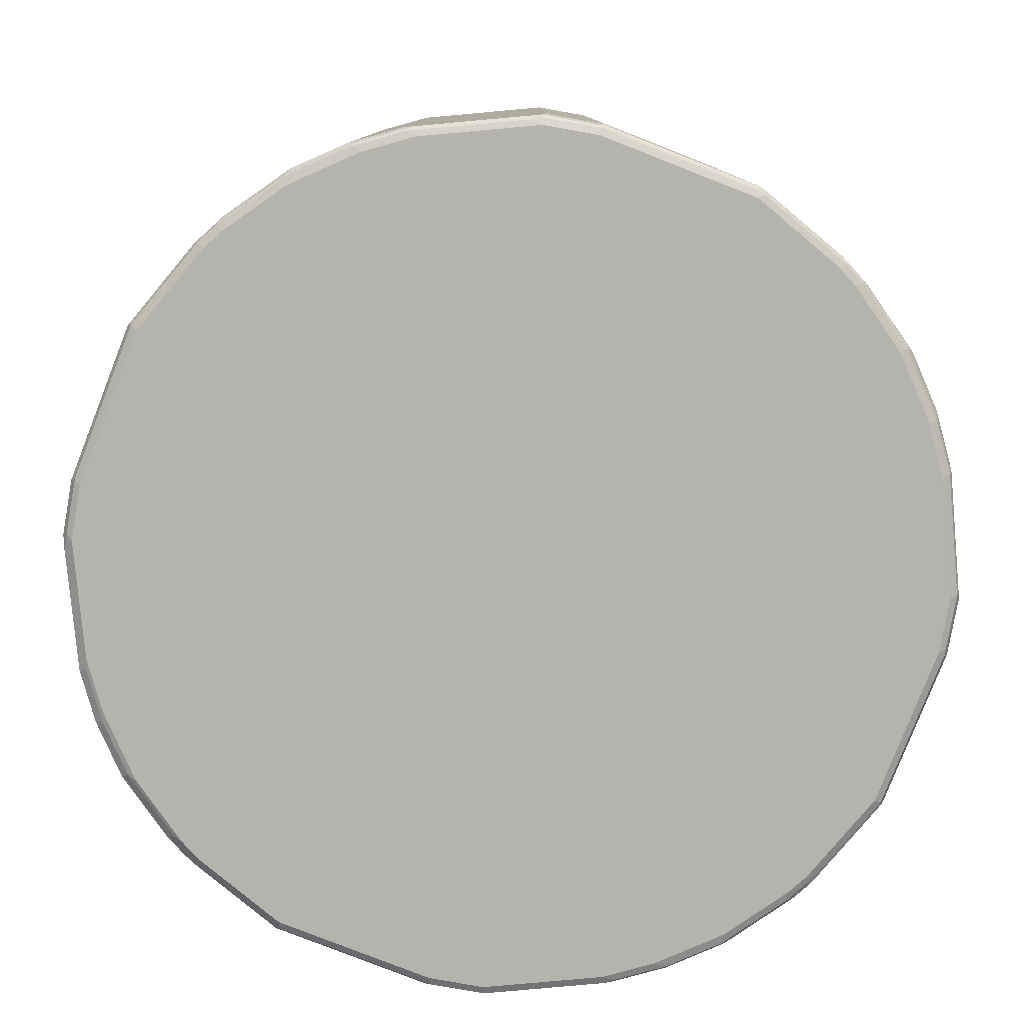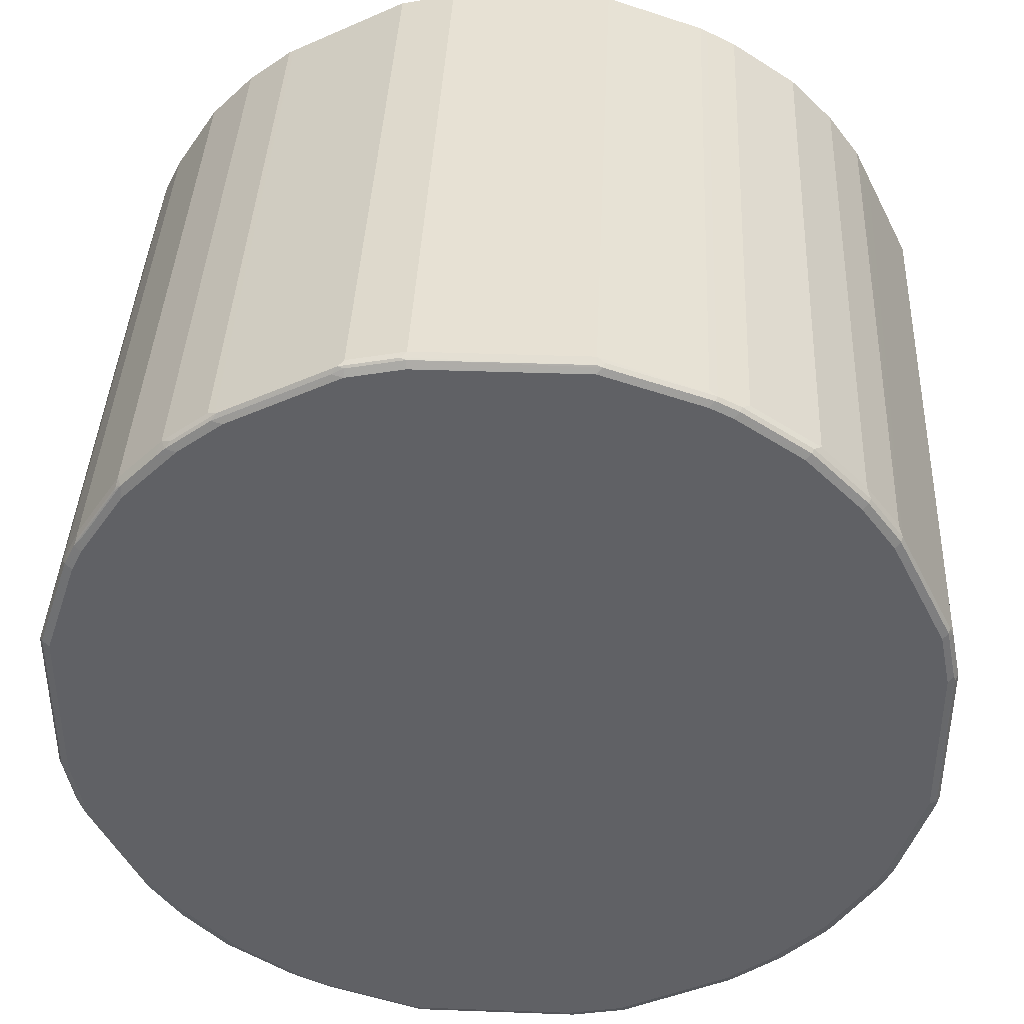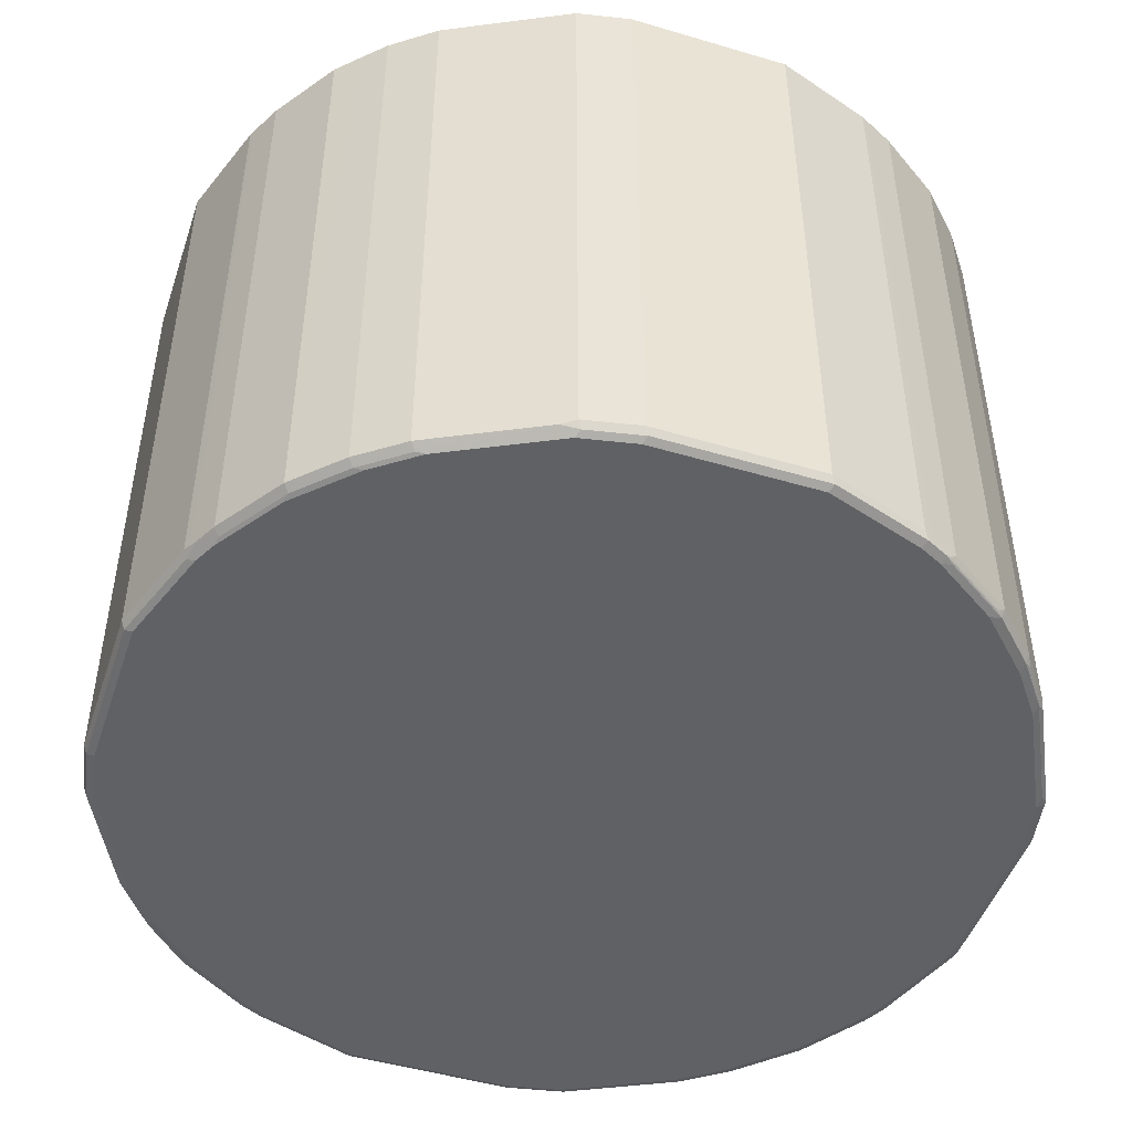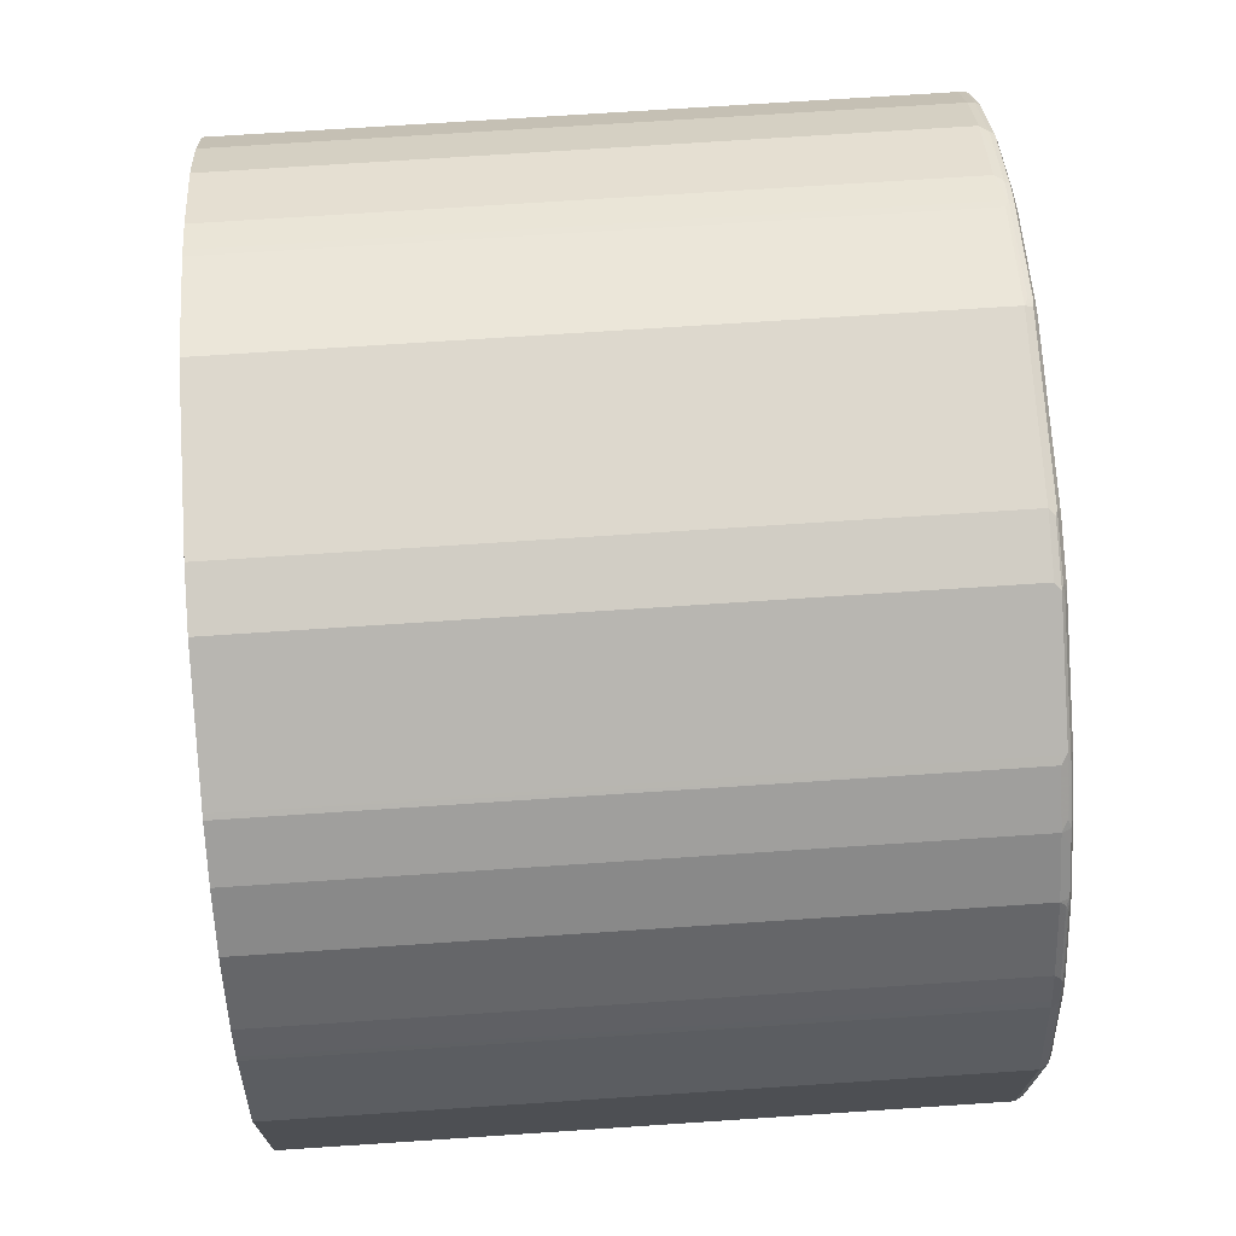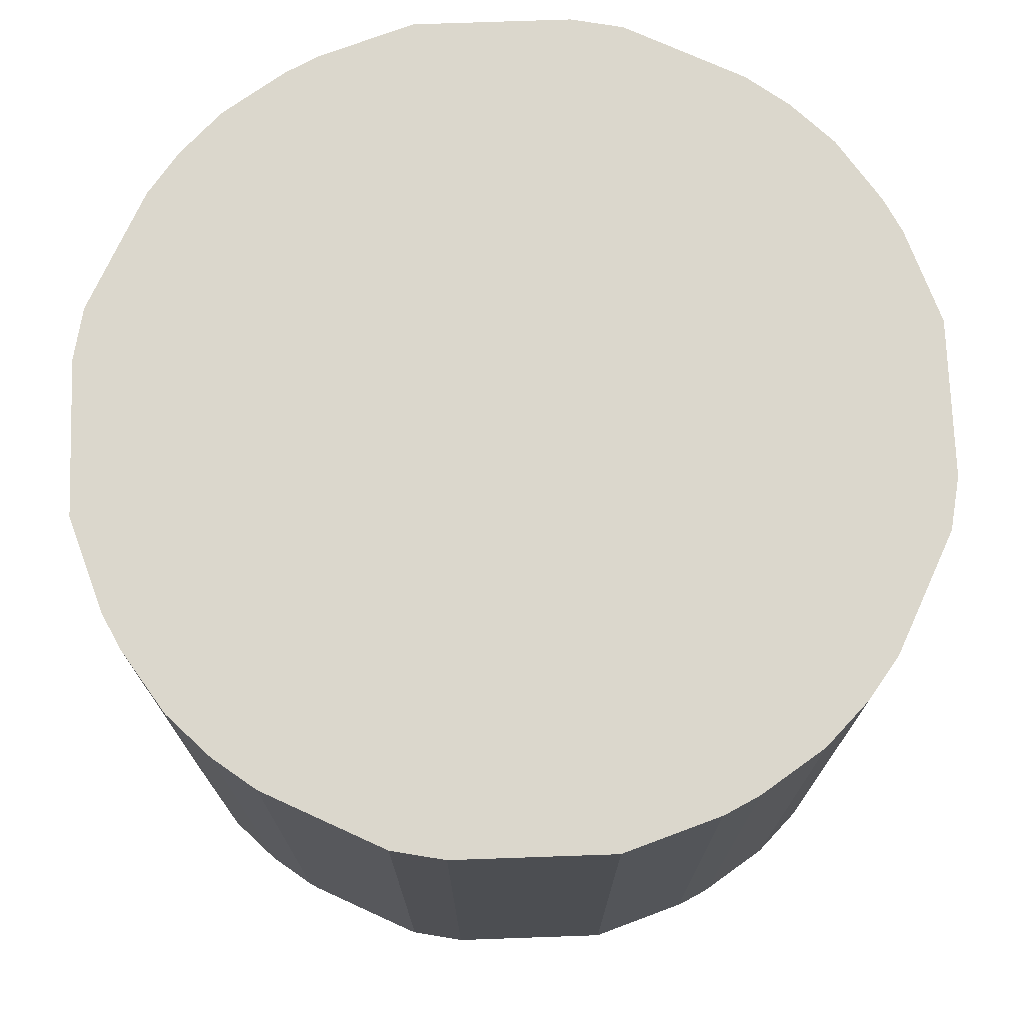
<metadata>
{"format":"obj","ext":"obj","renderer":"f3d","projection":"perspective","resolution":1024,"background":"white","views":[{"elev":-79.9,"azim":-21.4,"up":"+Y"},{"elev":39.6,"azim":2.6,"up":"+Z"},{"elev":-47.9,"azim":-108.4,"up":"+Y"},{"elev":72.1,"azim":-93.8,"up":"+Z"},{"elev":73.3,"azim":88.0,"up":"+Y"}]}
</metadata>
<code>
v -0.1362 -0.5791 -0.6814
v -0.1306 -0.5905 -0.6757
v -0.1447 -0.5877 -0.6729
v -0.298 -0.5877 -0.6218
v -0.2895 -0.5791 -0.6302
v -0.1362 0.4204 -0.6814
v 0.1191 -0.5791 -0.6814
v -0.1362 -0.5963 -0.6644
v -0.2328 -0.5905 -0.6417
v 0.1249 -0.5905 -0.6757
v -0.2839 -0.5905 -0.6246
v -0.2895 -0.5963 -0.6133
v -0.3322 -0.5877 -0.6047
v -0.3463 -0.5848 -0.6019
v -0.3123 -0.5848 -0.6189
v -0.301 -0.5735 -0.6246
v -0.2951 0.4204 -0.6275
v -0.2895 0.4204 -0.6302
v 0.1191 0.4204 -0.6814
v 0.2044 -0.5791 -0.6644
v 0.1191 -0.5963 -0.6644
v 0.21 -0.5905 -0.6586
v 0.2044 -0.5963 -0.6473
v -0.3236 -0.5963 -0.5962
v -0.3463 0.4204 -0.6019
v -0.3378 -0.5934 -0.5934
v -0.4485 -0.5848 -0.5338
v 0.2044 0.4204 -0.6644
v 0.2172 -0.5877 -0.6558
v 0.3861 -0.5791 -0.5735
v 0.2441 -0.5905 -0.6417
v 0.2726 -0.5963 -0.6133
v -0.3747 -0.5963 -0.5622
v -0.4485 0.4204 -0.5338
v -0.44 -0.5934 -0.5252
v -0.4741 -0.5934 -0.4912
v -0.5167 -0.5848 -0.4656
v -0.4827 0.4204 -0.4997
v 0.3861 0.4204 -0.5735
v 0.3974 -0.5791 -0.5678
v 0.3803 -0.5905 -0.5735
v 0.3747 -0.5963 -0.5622
v -0.4258 -0.5963 -0.528
v -0.4429 -0.5963 -0.5111
v -0.4912 -0.5934 -0.4741
v -0.5168 0.4204 -0.4655
v -0.4997 0.4204 -0.4827
v -0.5081 -0.5934 -0.4571
v -0.5678 -0.5848 -0.3974
v 0.3974 0.4204 -0.5678
v 0.3875 -0.5877 -0.5706
v 0.4656 -0.5791 -0.5167
v 0.394 -0.592 -0.5622
v 0.4429 -0.5963 -0.5111
v -0.5111 -0.5963 -0.4429
v -0.5679 0.4204 -0.3973
v -0.5592 -0.5934 -0.3889
v -0.5622 -0.5963 -0.3747
v -0.5849 -0.5848 -0.3634
v -0.5735 -0.5735 -0.3861
v 0.4656 0.4204 -0.5167
v 0.4556 -0.5877 -0.5195
v 0.5338 -0.5791 -0.4485
v 0.462 -0.592 -0.5111
v 0.5111 -0.5963 -0.4429
v -0.6019 0.4204 -0.3294
v -0.6133 -0.5963 -0.2726
v -0.6218 -0.5877 -0.2811
v -0.653 -0.5848 -0.2271
v 0.5338 0.4204 -0.4485
v 0.6019 -0.5791 -0.3463
v 0.5408 -0.5877 -0.4344
v 0.5302 -0.592 -0.4429
v 0.528 -0.5963 -0.4258
v -0.6644 -0.5791 -0.2044
v -0.6644 0.4204 -0.2044
v -0.6473 -0.5963 -0.2044
v -0.6558 -0.5877 -0.2129
v 0.6019 0.4204 -0.3463
v 0.609 -0.5877 -0.3322
v 0.5643 -0.592 -0.3918
v 0.5622 -0.5963 -0.3747
v -0.6757 -0.5905 -0.1135
v -0.6814 -0.5791 -0.1191
v -0.6586 -0.5905 -0.1986
v -0.6814 0.4204 -0.1191
v -0.6644 -0.5963 -0.1191
v 0.6285 0.4204 -0.2932
v 0.6246 -0.5791 -0.301
v 0.6259 -0.5877 -0.298
v 0.6154 -0.592 -0.3066
v 0.5983 -0.592 -0.3407
v 0.5962 -0.5963 -0.3236
v -0.6757 -0.5905 0.1419
v -0.6814 -0.5791 0.1362
v -0.6814 0.4204 0.1362
v -0.6644 -0.5963 0.1362
v 0.6302 0.4204 -0.2895
v 0.6302 -0.5791 -0.2895
v 0.6246 -0.5905 -0.2895
v 0.6772 -0.5877 -0.1447
v 0.6133 -0.5963 -0.2895
v -0.6417 -0.5905 0.2441
v -0.6302 -0.5791 0.2895
v -0.6302 0.4204 0.2895
v -0.6133 -0.5963 0.2895
v 0.6814 0.4204 -0.1362
v 0.6814 -0.5791 -0.1362
v 0.6417 -0.5905 -0.2384
v 0.6814 -0.5791 0.1191
v 0.6757 -0.5905 0.1191
v 0.6757 -0.5905 -0.1362
v 0.6644 -0.5963 -0.1362
v -0.6246 -0.5905 0.2952
v -0.6246 -0.5791 0.301
v -0.6265 0.4204 0.2972
v -0.5962 -0.5963 0.3236
v 0.6814 0.4204 0.1191
v 0.6644 -0.5791 0.2044
v 0.6729 -0.592 0.1277
v 0.6586 -0.5905 0.2044
v 0.6644 -0.5963 0.1191
v -0.6075 -0.5905 0.3292
v -0.6047 -0.5877 0.3365
v -0.6218 -0.5877 0.3023
v -0.6019 -0.5791 0.3463
v -0.6019 0.4204 0.3463
v -0.5622 -0.5963 0.3747
v -0.5622 -0.592 0.394
v -0.5962 -0.592 0.3427
v 0.6644 0.4204 0.2044
v 0.6588 0.4204 0.2157
v 0.6417 -0.5848 0.2497
v 0.6586 -0.5848 0.2157
v 0.6558 -0.592 0.2129
v 0.6473 -0.5963 0.2044
v -0.5735 -0.5905 0.3803
v -0.5394 -0.5905 0.4316
v -0.5366 -0.5877 0.4386
v -0.5338 -0.5791 0.4485
v -0.5338 0.4204 0.4485
v -0.528 -0.5963 0.4258
v -0.528 -0.592 0.445
v 0.5906 0.4204 0.3521
v 0.6218 -0.592 0.2811
v 0.5735 -0.5848 0.3861
v 0.6133 -0.5963 0.2726
v -0.4656 -0.5791 0.5167
v -0.4656 0.4204 0.5167
v -0.5111 -0.5963 0.4429
v -0.4769 -0.592 0.4961
v 0.5735 0.4204 0.3861
v 0.5706 -0.592 0.3833
v 0.5622 -0.5963 0.3747
v 0.5678 -0.5735 0.3974
v 0.5224 -0.5848 0.4543
v -0.4599 -0.592 0.5131
v -0.4515 -0.5877 0.5238
v -0.3974 -0.5791 0.5678
v -0.3974 0.4204 0.5678
v -0.4429 -0.5963 0.5111
v 0.5678 0.4204 0.3974
v 0.5195 -0.592 0.4515
v 0.5111 -0.5963 0.4429
v 0.5167 -0.5735 0.4656
v 0.4543 -0.5848 0.5224
v -0.3918 -0.592 0.5643
v -0.3833 -0.5877 0.5749
v -0.3861 -0.5791 0.5735
v -0.3898 0.4204 0.5717
v -0.3747 -0.5963 0.5622
v 0.5167 0.4204 0.4656
v 0.4344 -0.592 0.5366
v 0.4429 -0.5963 0.5111
v 0.4485 -0.5735 0.5338
v 0.4372 -0.5848 0.5394
v -0.2726 -0.5963 0.6133
v -0.2215 -0.592 0.6494
v -0.2129 -0.5877 0.6601
v -0.3151 -0.5877 0.609
v -0.2044 0.4204 0.6644
v 0.4485 0.4204 0.5338
v 0.3861 -0.5848 0.5735
v 0.3322 -0.592 0.6047
v 0.3747 -0.5963 0.5622
v 0.4258 -0.5963 0.528
v 0.3463 -0.5735 0.6019
v -0.2044 -0.5963 0.6473
v -0.2044 -0.5905 0.6586
v -0.1277 -0.5877 0.6772
v -0.2044 -0.5791 0.6644
v -0.1191 0.4204 0.6814
v 0.3463 0.4204 0.6019
v 0.335 -0.5848 0.6075
v 0.301 -0.5848 0.6246
v 0.298 -0.592 0.6218
v 0.3236 -0.5963 0.5962
v -0.1191 -0.5963 0.6644
v -0.1191 -0.5905 0.6757
v -0.1191 -0.5791 0.6814
v 0.1362 -0.5905 0.6757
v 0.1362 -0.5791 0.6814
v 0.1362 0.4204 0.6814
v 0.3007 0.4204 0.6247
v 0.2497 -0.5848 0.6417
v 0.2895 -0.5791 0.6302
v 0.2895 -0.5963 0.6133
v 0.1447 -0.592 0.6729
v 0.1362 -0.5963 0.6644
v 0.1475 -0.5848 0.6757
v 0.2895 0.4204 0.6302
f 115 126 127
f 115 127 116
f 119 132 133
f 117 129 130
f 117 130 123
f 119 133 134
f 115 124 126
f 117 128 129
f 115 125 124
f 110 131 119
f 114 124 125
f 114 123 124
f 114 117 123
f 113 120 122
f 112 120 113
f 111 135 120
f 111 121 135
f 111 120 112
f 119 134 135
f 110 118 131
f 110 121 111
f 114 125 115
f 119 135 121
f 126 140 141
f 120 135 136
f 140 143 151
f 139 143 140
f 138 143 139
f 135 147 136
f 135 145 147
f 133 146 145
f 133 135 134
f 133 145 135
f 132 146 133
f 132 144 146
f 129 138 137
f 129 143 138
f 128 143 129
f 128 142 143
f 126 141 127
f 124 140 126
f 124 139 140
f 124 138 139
f 124 137 138
f 123 137 124
f 123 129 137
f 123 130 129
f 120 136 122
f 119 131 132
f 110 119 121
f 101 110 111
f 107 110 108
f 89 99 90
f 88 99 89
f 88 98 99
f 84 96 86
f 84 95 96
f 83 95 84
f 83 94 95
f 83 97 94
f 83 87 97
f 81 93 82
f 90 100 91
f 81 92 93
f 80 91 92
f 80 90 91
f 80 89 90
f 77 83 85
f 77 87 83
f 77 85 78
f 75 85 83
f 140 151 148
f 75 78 85
f 75 86 76
f 80 92 81
f 90 99 108
f 90 108 101
f 90 101 109
f 107 118 110
f 106 117 114
f 104 116 105
f 104 115 116
f 104 114 115
f 103 106 114
f 102 109 113
f 101 112 109
f 101 111 112
f 101 108 110
f 100 109 102
f 98 108 99
f 98 107 108
f 97 106 103
f 95 105 96
f 95 104 105
f 95 114 104
f 95 103 114
f 94 103 95
f 94 97 103
f 91 93 92
f 91 100 102
f 90 109 100
f 109 112 113
f 91 102 93
f 169 179 191
f 140 149 141
f 184 197 185
f 184 207 197
f 184 196 207
f 184 195 196
f 184 194 195
f 183 194 184
f 183 187 194
f 181 200 192
f 181 191 200
f 179 200 191
f 187 193 204
f 179 190 200
f 179 189 199
f 178 189 179
f 178 188 189
f 177 188 178
f 175 193 187
f 175 182 193
f 175 183 176
f 175 187 183
f 173 186 174
f 173 185 186
f 179 199 190
f 173 184 185
f 187 204 195
f 188 198 199
f 202 211 203
f 75 84 86
f 202 206 211
f 202 210 205
f 202 208 210
f 201 208 202
f 199 208 201
f 198 208 199
f 198 209 208
f 196 209 207
f 187 195 194
f 196 208 209
f 195 206 202
f 195 204 206
f 195 208 196
f 195 205 208
f 192 202 203
f 192 200 202
f 190 202 200
f 190 201 202
f 190 199 201
f 188 199 189
f 195 202 205
f 173 183 184
f 173 176 183
f 169 181 170
f 153 164 154
f 153 163 164
f 151 161 157
f 148 160 149
f 148 159 160
f 148 168 159
f 148 158 168
f 148 157 158
f 148 151 157
f 146 163 153
f 155 162 172
f 146 156 163
f 146 155 165
f 146 162 155
f 146 152 162
f 145 154 147
f 145 153 154
f 145 146 153
f 144 152 146
f 143 161 151
f 143 150 161
f 142 150 143
f 146 165 156
f 155 172 165
f 156 165 175
f 156 175 166
f 169 191 181
f 169 180 179
f 168 180 169
f 167 180 168
f 167 179 180
f 167 178 179
f 167 177 178
f 167 171 177
f 166 176 173
f 166 175 176
f 165 182 175
f 165 172 182
f 163 174 164
f 163 173 174
f 161 171 167
f 159 170 160
f 159 169 170
f 159 168 169
f 158 167 168
f 157 167 158
f 157 161 167
f 156 173 163
f 156 166 173
f 140 148 149
f 75 83 84
f 8 97 87
f 73 81 82
f 8 42 54
f 8 32 42
f 8 23 32
f 8 21 23
f 8 12 9
f 7 20 10
f 7 28 20
f 7 19 28
f 6 28 19
f 6 39 28
f 8 54 65
f 6 50 39
f 6 70 61
f 6 79 70
f 6 88 79
f 6 98 88
f 6 107 98
f 6 118 107
f 6 131 118
f 6 132 131
f 6 144 132
f 6 152 144
f 6 61 50
f 6 162 152
f 8 65 74
f 8 82 93
f 8 128 117
f 8 142 128
f 8 150 142
f 8 161 150
f 8 171 161
f 8 177 171
f 8 188 177
f 8 198 188
f 8 209 198
f 8 207 209
f 8 74 82
f 8 197 207
f 8 186 185
f 8 174 186
f 8 164 174
f 8 154 164
f 8 147 154
f 8 136 147
f 8 122 136
f 8 113 122
f 8 102 113
f 8 93 102
f 8 185 197
f 6 172 162
f 6 182 172
f 6 193 182
f 4 9 11
f 4 15 5
f 4 14 15
f 4 13 14
f 4 24 13
f 4 12 24
f 4 11 12
f 3 9 4
f 2 21 8
f 2 10 21
f 5 15 16
f 2 9 3
f 1 10 2
f 1 7 10
f 1 19 7
f 1 6 19
f 1 18 6
f 1 5 18
f 1 4 5
f 1 3 4
f 1 2 3
f 204 211 206
f 2 8 9
f 5 16 17
f 5 17 18
f 6 18 17
f 6 204 193
f 6 211 204
f 6 203 211
f 6 192 203
f 6 181 192
f 6 170 181
f 6 160 170
f 6 149 160
f 6 141 149
f 6 127 141
f 6 116 127
f 6 105 116
f 6 96 105
f 6 86 96
f 6 76 86
f 6 66 76
f 6 56 66
f 6 46 56
f 6 47 46
f 6 38 47
f 6 34 38
f 6 25 34
f 6 17 25
f 8 117 106
f 73 82 74
f 8 106 97
f 8 77 67
f 52 64 62
f 52 73 64
f 52 63 73
f 52 70 63
f 52 61 70
f 51 64 53
f 51 62 64
f 51 52 62
f 49 60 56
f 49 59 60
f 53 64 54
f 49 58 59
f 48 58 57
f 48 55 58
f 45 55 48
f 42 53 54
f 41 53 42
f 41 51 53
f 40 52 51
f 40 61 52
f 40 50 61
f 40 51 41
f 49 57 58
f 37 56 46
f 54 64 73
f 56 60 66
f 72 80 81
f 72 81 73
f 71 89 80
f 71 88 89
f 71 79 88
f 69 78 75
f 68 78 69
f 67 78 68
f 67 77 78
f 66 75 76
f 54 73 65
f 66 69 75
f 63 72 73
f 63 80 72
f 63 71 80
f 63 79 71
f 63 70 79
f 59 66 60
f 59 69 66
f 59 68 69
f 58 68 59
f 58 67 68
f 65 73 74
f 37 49 56
f 37 57 49
f 37 48 57
f 20 28 39
f 20 29 22
f 14 34 25
f 14 27 34
f 14 35 27
f 14 26 35
f 14 16 15
f 14 17 16
f 14 25 17
f 13 26 14
f 20 39 30
f 13 24 26
f 10 22 23
f 10 20 22
f 9 12 11
f 8 24 12
f 8 33 24
f 8 43 33
f 8 44 43
f 8 55 44
f 8 58 55
f 8 67 58
f 10 23 21
f 20 30 31
f 20 31 29
f 22 29 31
f 37 45 48
f 37 46 47
f 36 55 45
f 36 44 55
f 35 44 36
f 35 43 44
f 33 43 35
f 31 42 32
f 31 41 42
f 30 41 31
f 30 40 41
f 30 50 40
f 30 39 50
f 27 35 36
f 27 38 34
f 27 47 38
f 27 37 47
f 27 45 37
f 27 36 45
f 26 33 35
f 24 33 26
f 23 31 32
f 22 31 23
f 8 87 77
f 205 210 208

</code>
